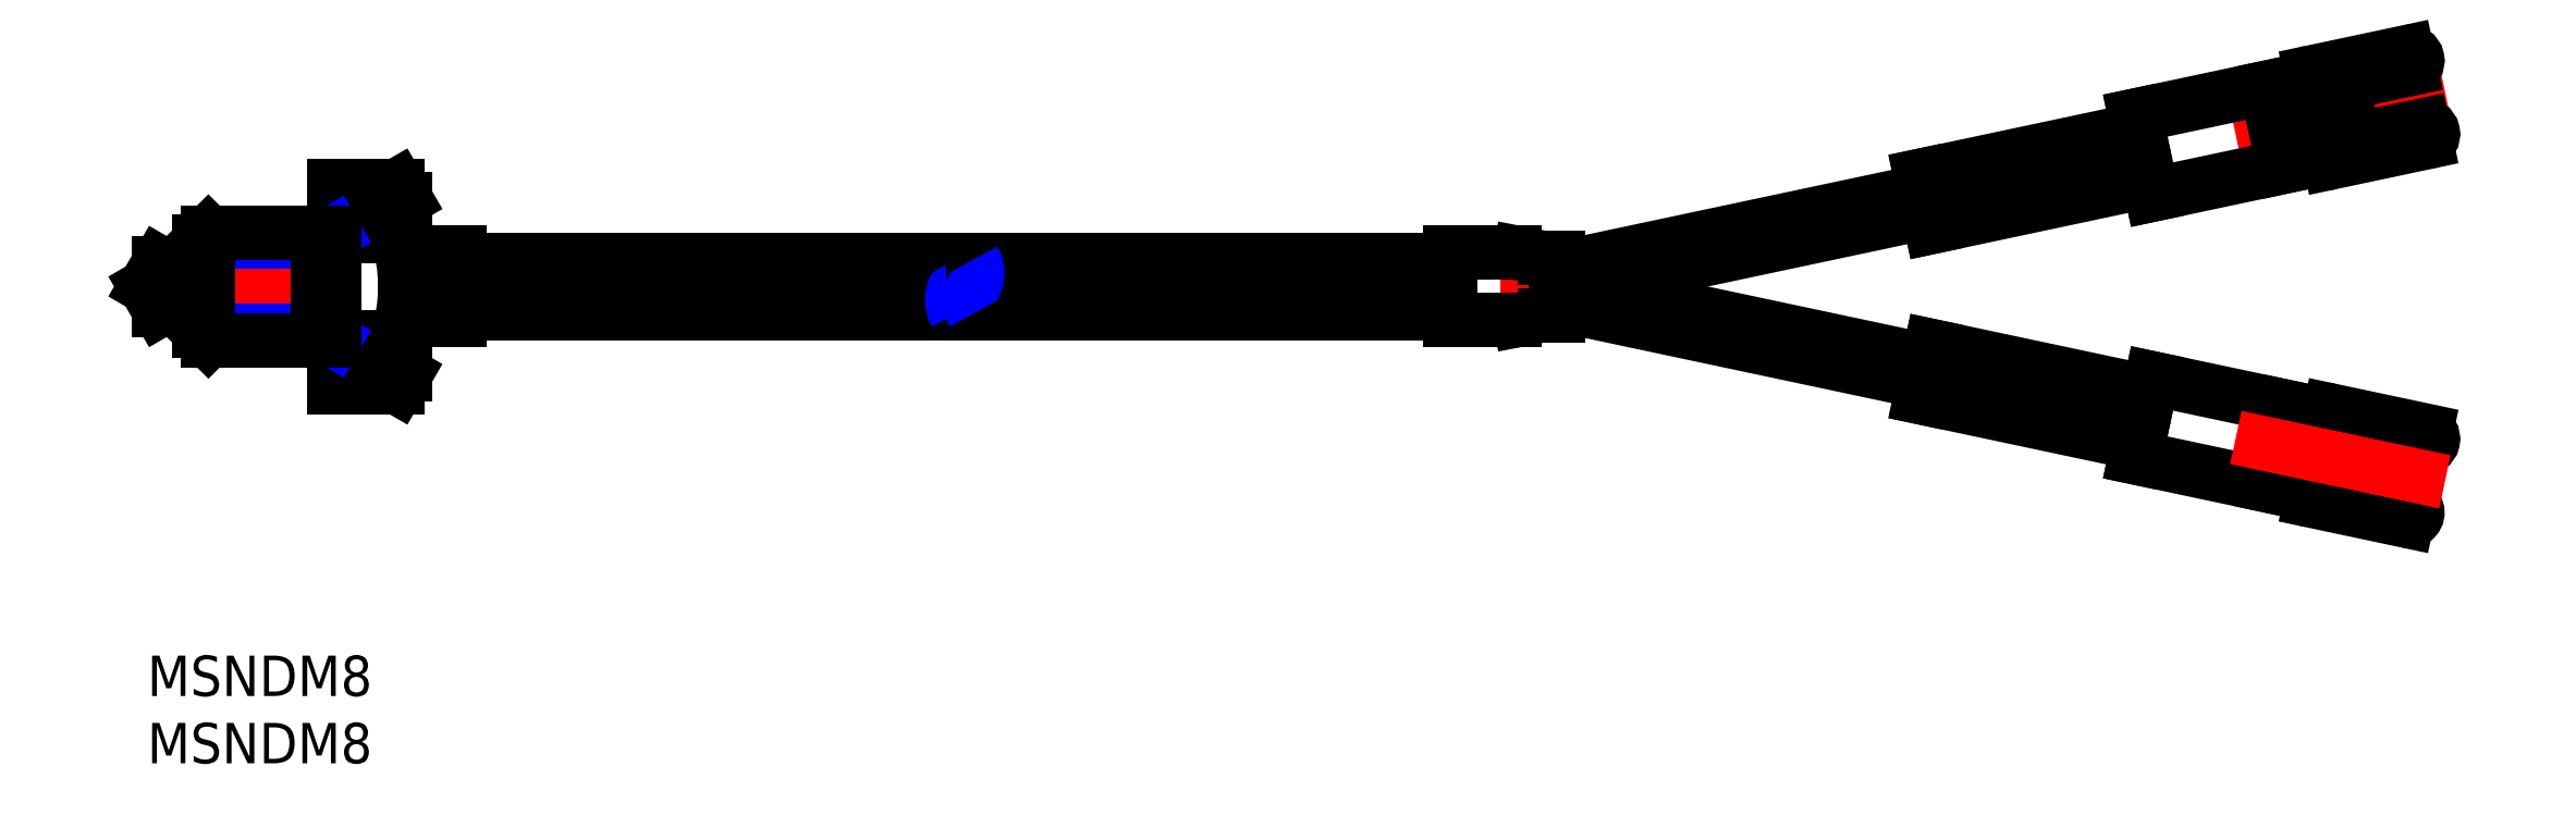
<metadata>
{"format":"dxf","ext":"dxf","renderer":"ezdxf+matplotlib","layout":"modelspace","background":"white","min_lineweight":24,"dpi":150}
</metadata>
<code>
0
SECTION
2
ENTITIES
0
INSERT
8
MSM_CONTINUOUS
2
*U4
10
0
20
0
30
0
0
INSERT
8
MSM_CONTINUOUS
2
*U5
10
0
20
0
30
0
0
LINE
8
MSM_CENTER
10
-1.133
20
27.44
30
0
11
108.7
21
27.44
31
0
0
LINE
8
MSM_CONTINUOUS
10
60.05
20
29.44
30
0
11
23.17
21
29.44
31
0
0
LINE
8
MSM_CONTINUOUS
10
60.05
20
25.44
30
0
11
23.17
21
25.44
31
0
0
LINE
8
MSM_CONTINUOUS
10
23.17
20
29.94
30
0
11
23.17
21
24.94
31
0
0
LINE
8
MSM_CONTINUOUS
10
19.17
20
29.94
30
0
11
23.17
21
29.94
31
0
0
LINE
8
MSM_CONTINUOUS
10
19.17
20
24.94
30
0
11
23.17
21
24.94
31
0
0
LINE
8
MSM_CONTINUOUS
10
19.17
20
29.94
30
0
11
19.17
21
24.94
31
0
0
LINE
8
MSM_CONTINUOUS
10
19.17
20
29.94
30
0
11
19.17
21
24.94
31
0
0
ARC
8
MSM_CONTINUOUS
10
15.84
20
21.81
30
0
40
3.323
50
334.4
51
34.38
0
LINE
8
MSM_CONTINUOUS
10
19.17
20
20.94
30
0
11
19.17
21
33.94
31
0
0
LINE
8
MSM_CONTINUOUS
10
13.87
20
19.93
30
0
11
18.59
21
19.93
31
0
0
LINE
8
MSM_CONTINUOUS
10
19.17
20
20.94
30
0
11
18.59
21
19.93
31
0
0
ARC
8
MSM_CONTINUOUS
10
15.84
20
33.06
30
0
40
3.323
50
325.6
51
25.62
0
LINE
8
MSM_CONTINUOUS
10
13.87
20
31.19
30
0
11
18.59
21
31.19
31
0
0
LINE
8
MSM_CONTINUOUS
10
18.59
20
23.68
30
0
11
13.87
21
23.68
31
0
0
ARC
8
MSM_CONTINUOUS
10
6.748
20
27.44
30
0
40
12.42
50
342.4
51
17.59
0
LINE
8
MSM_CONTINUOUS
10
18.59
20
34.94
30
0
11
13.87
21
34.94
31
0
0
LINE
8
MSM_CONTINUOUS
10
19.17
20
33.94
30
0
11
18.59
21
34.94
31
0
0
LINE
8
MSM_CONTINUOUS
10
13.87
20
19.93
30
0
11
13.87
21
34.94
31
0
0
LINE
8
MSM_NARROW
10
13.87
20
31.44
30
0
11
12.7
21
30.76
31
0
0
LINE
8
MSM_NARROW
10
12.7
20
30.76
30
0
11
3.867
21
30.76
31
0
0
LINE
8
MSM_NARROW
10
12.7
20
24.11
30
0
11
3.867
21
24.11
31
0
0
LINE
8
MSM_NARROW
10
13.87
20
23.44
30
0
11
12.7
21
24.11
31
0
0
LINE
8
MSM_CONTINUOUS
10
4.544
20
31.44
30
0
11
4.544
21
23.44
31
0
0
LINE
8
MSM_CONTINUOUS
10
3.867
20
24.11
30
0
11
4.544
21
23.44
31
0
0
LINE
8
MSM_CONTINUOUS
10
3.867
20
30.76
30
0
11
4.544
21
31.44
31
0
0
LINE
8
MSM_CONTINUOUS
10
12.7
20
23.44
30
0
11
12.7
21
31.44
31
0
0
LINE
8
MSM_CONTINUOUS
10
13.87
20
31.44
30
0
11
12.7
21
31.44
31
0
0
LINE
8
MSM_CONTINUOUS
10
12.7
20
31.44
30
0
11
4.544
21
31.44
31
0
0
LINE
8
MSM_CONTINUOUS
10
13.87
20
23.44
30
0
11
12.7
21
23.44
31
0
0
LINE
8
MSM_CONTINUOUS
10
12.7
20
23.44
30
0
11
4.544
21
23.44
31
0
0
LINE
8
MSM_CONTINUOUS
10
3.867
20
30.76
30
0
11
3.867
21
24.11
31
0
0
LINE
8
MSM_CONTINUOUS
10
2.867
20
29.19
30
0
11
2.867
21
25.69
31
0
0
LINE
8
MSM_CONTINUOUS
10
0.8778
20
29.19
30
0
11
3.867
21
29.19
31
0
0
LINE
8
MSM_CONTINUOUS
10
0.8778
20
25.69
30
0
11
3.867
21
25.69
31
0
0
LINE
8
MSM_CONTINUOUS
10
-0.1325
20
27.44
30
0
11
0.8778
21
29.19
31
0
0
LINE
8
MSM_CONTINUOUS
10
-0.1325
20
27.44
30
0
11
0.8778
21
25.69
31
0
0
LINE
8
MSM_CONTINUOUS
10
0.8778
20
29.19
30
0
11
0.8778
21
25.69
31
0
0
ARC
8
MSM_NARROW
10
58.32
20
28.44
30
0
40
2
50
330
51
30
0
ARC
8
MSM_NARROW
10
61.79
20
26.44
30
0
40
2
50
150
51
210
0
LINE
8
MSM_CONTINUOUS
10
61.37
20
25.44
30
0
11
96.75
21
25.44
31
0
0
LINE
8
MSM_CONTINUOUS
10
61.37
20
29.44
30
0
11
96.75
21
29.44
31
0
0
LINE
8
MSM_CONTINUOUS
10
101.6
20
24.94
30
0
11
96.75
21
24.94
31
0
0
LINE
8
MSM_CONTINUOUS
10
101.6
20
29.94
30
0
11
96.75
21
29.94
31
0
0
LINE
8
MSM_CONTINUOUS
10
96.75
20
29.94
30
0
11
96.75
21
24.94
31
0
0
LINE
8
MSM_CONTINUOUS
10
104.8
20
29.57
30
0
11
104.8
21
25.3
31
0
0
LINE
8
MSM_CONTINUOUS
10
103.8
20
25.3
30
0
11
104.8
21
25.3
31
0
0
ARC
8
MSM_CONTINUOUS
10
101.6
20
26.94
30
0
40
2
50
270
51
281
0
ARC
8
MSM_CONTINUOUS
10
103.8
20
23.3
30
0
40
2
50
90
51
101
0
LINE
8
MSM_CONTINUOUS
10
101.9
20
24.97
30
0
11
103.5
21
25.27
31
0
0
LINE
8
MSM_CONTINUOUS
10
103.8
20
29.57
30
0
11
104.8
21
29.57
31
0
0
ARC
8
MSM_CONTINUOUS
10
101.6
20
27.94
30
0
40
2
50
79
51
90
0
ARC
8
MSM_CONTINUOUS
10
103.8
20
31.57
30
0
40
2
50
259
51
270
0
LINE
8
MSM_CONTINUOUS
10
101.9
20
29.9
30
0
11
103.5
21
29.6
31
0
0
LINE
8
MSM_CONTINUOUS
10
104.8
20
28.76
30
0
11
132
21
34.55
31
0
0
LINE
8
MSM_CONTINUOUS
10
106.2
20
27.44
30
0
11
132.3
21
32.98
31
0
0
ARC
8
MSM_NARROW
10
59.64
20
28.44
30
0
40
2
50
330
51
30
0
ARC
8
MSM_NARROW
10
63.11
20
26.44
30
0
40
2
50
150
51
210
0
LINE
8
MSM_CONTINUOUS
10
104.8
20
26.11
30
0
11
132
21
20.33
31
0
0
LINE
8
MSM_CONTINUOUS
10
104.8
20
27.74
30
0
11
132.3
21
21.89
31
0
0
LINE
8
MSM_CENTER
10
155.1
20
38.65
30
0
11
172.1
21
42.26
31
0
0
LINE
8
MSM_CONTINUOUS
10
132.5
20
31.87
30
0
11
148.7
21
35.3
31
0
0
LINE
8
MSM_CONTINUOUS
10
131.7
20
35.66
30
0
11
147.9
21
39.1
31
0
0
LINE
8
MSM_CONTINUOUS
10
131.7
20
35.66
30
0
11
132.5
21
31.87
31
0
0
LINE
8
MSM_CONTINUOUS
10
148.9
20
34.26
30
0
11
147.7
21
40.13
31
0
0
LINE
8
MSM_CONTINUOUS
10
147.7
20
40.13
30
0
11
157.4
21
42.21
31
0
0
LINE
8
MSM_CONTINUOUS
10
148.9
20
34.26
30
0
11
158.7
21
36.34
31
0
0
LINE
8
MSM_CONTINUOUS
10
157.4
20
42.21
30
0
11
158.7
21
36.34
31
0
0
LINE
8
MSM_CONTINUOUS
10
157.6
20
41.23
30
0
11
159.6
21
41.65
31
0
0
LINE
8
MSM_CONTINUOUS
10
158.5
20
37.32
30
0
11
160.4
21
37.74
31
0
0
LINE
8
MSM_CONTINUOUS
10
165.1
20
42.97
30
0
11
168.1
21
43.61
31
0
0
LINE
8
MSM_CONTINUOUS
10
160.7
20
43.34
30
0
11
167.8
21
44.86
31
0
0
ARC
8
MSM_CONTINUOUS
10
161
20
41.94
30
0
40
1.425
50
102
51
192
0
ARC
8
MSM_CONTINUOUS
10
168
20
44.23
30
0
40
0.6375
50
282
51
102
0
LINE
8
MSM_CONTINUOUS
10
166
20
38.76
30
0
11
169
21
39.4
31
0
0
LINE
8
MSM_CONTINUOUS
10
162.1
20
36.64
30
0
11
169.3
21
38.16
31
0
0
ARC
8
MSM_CONTINUOUS
10
169.1
20
38.78
30
0
40
0.6375
50
282
51
102
0
ARC
8
MSM_CONTINUOUS
10
161.8
20
38.03
30
0
40
1.425
50
192
51
282
0
ARC
8
MSM_CONTINUOUS
10
165.5
20
40.87
30
0
40
2.15
50
102
51
282
0
LINE
8
MSM_CONTINUOUS
10
132.5
20
23.01
30
0
11
148.7
21
19.57
31
0
0
LINE
8
MSM_CONTINUOUS
10
131.7
20
19.21
30
0
11
147.9
21
15.78
31
0
0
LINE
8
MSM_CONTINUOUS
10
131.7
20
19.21
30
0
11
132.5
21
23.01
31
0
0
LINE
8
MSM_CONTINUOUS
10
148.9
20
20.61
30
0
11
147.7
21
14.74
31
0
0
LINE
8
MSM_CONTINUOUS
10
147.7
20
14.74
30
0
11
157.4
21
12.66
31
0
0
LINE
8
MSM_CONTINUOUS
10
148.9
20
20.61
30
0
11
158.7
21
18.53
31
0
0
LINE
8
MSM_CONTINUOUS
10
157.4
20
12.66
30
0
11
158.7
21
18.53
31
0
0
LINE
8
MSM_CONTINUOUS
10
157.6
20
13.64
30
0
11
159.6
21
13.22
31
0
0
LINE
8
MSM_CONTINUOUS
10
158.5
20
17.55
30
0
11
160.4
21
17.13
31
0
0
LINE
8
MSM_CONTINUOUS
10
165.1
20
11.9
30
0
11
168.1
21
11.26
31
0
0
LINE
8
MSM_CONTINUOUS
10
160.7
20
11.53
30
0
11
167.8
21
10.01
31
0
0
ARC
8
MSM_CONTINUOUS
10
161
20
12.93
30
0
40
1.425
50
168
51
258
0
ARC
8
MSM_CONTINUOUS
10
168
20
10.64
30
0
40
0.6375
50
258
51
78
0
LINE
8
MSM_CONTINUOUS
10
166
20
16.11
30
0
11
169
21
15.47
31
0
0
LINE
8
MSM_CONTINUOUS
10
162.1
20
18.23
30
0
11
169.3
21
16.71
31
0
0
ARC
8
MSM_CONTINUOUS
10
169.1
20
16.09
30
0
40
0.6375
50
258
51
78
0
ARC
8
MSM_CONTINUOUS
10
161.8
20
16.84
30
0
40
1.425
50
78
51
168
0
ARC
8
MSM_CONTINUOUS
10
165.5
20
14
30
0
40
2.15
50
78
51
258
0
LINE
8
MSM_CENTER
10
155.1
20
16.22
30
0
11
172.1
21
12.61
31
0
0
ENDSEC
0
EOF

</code>
